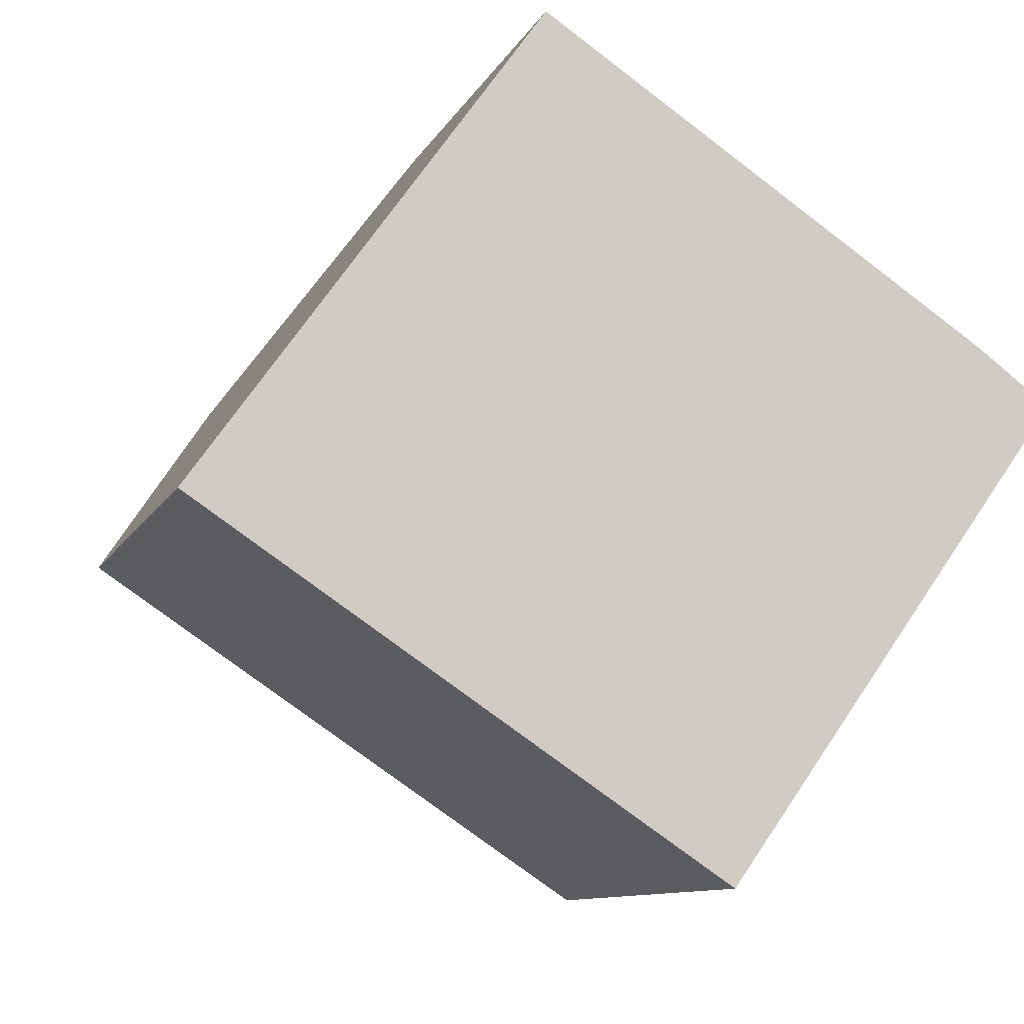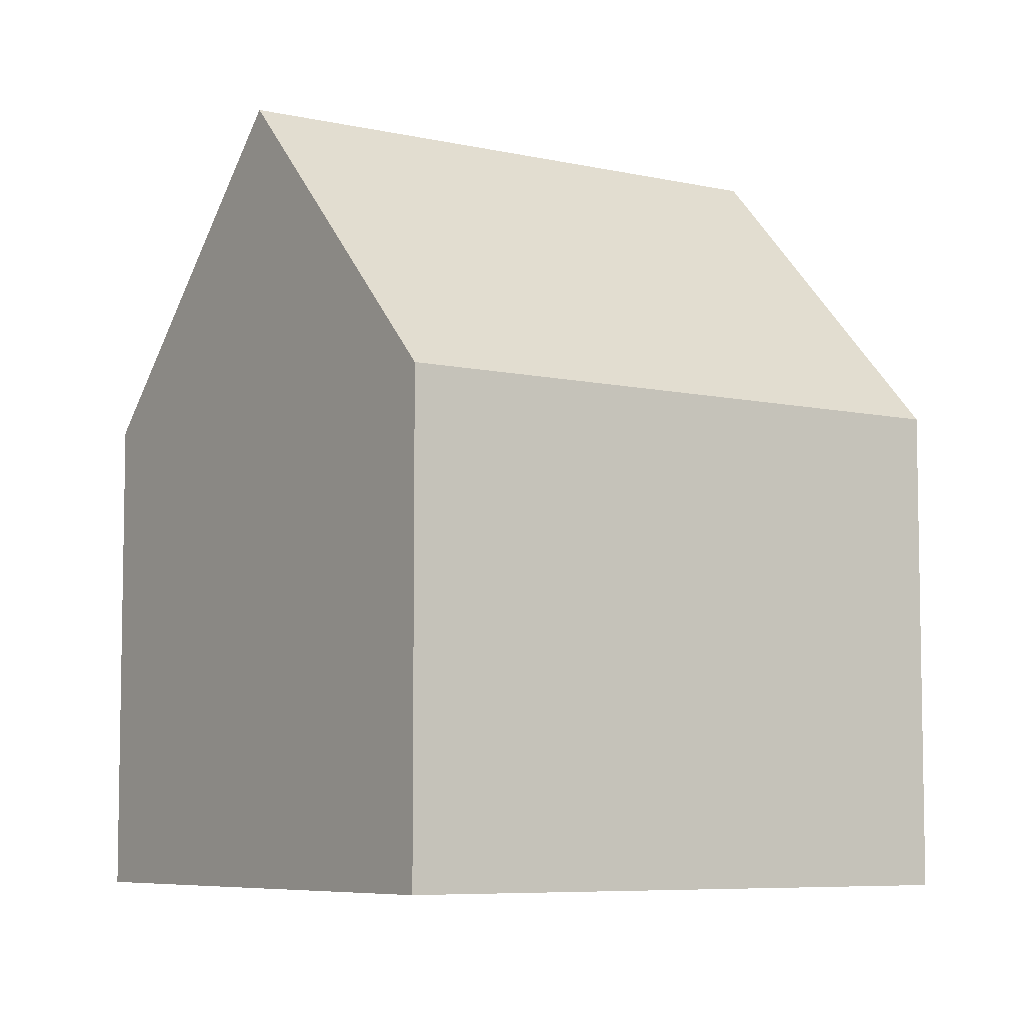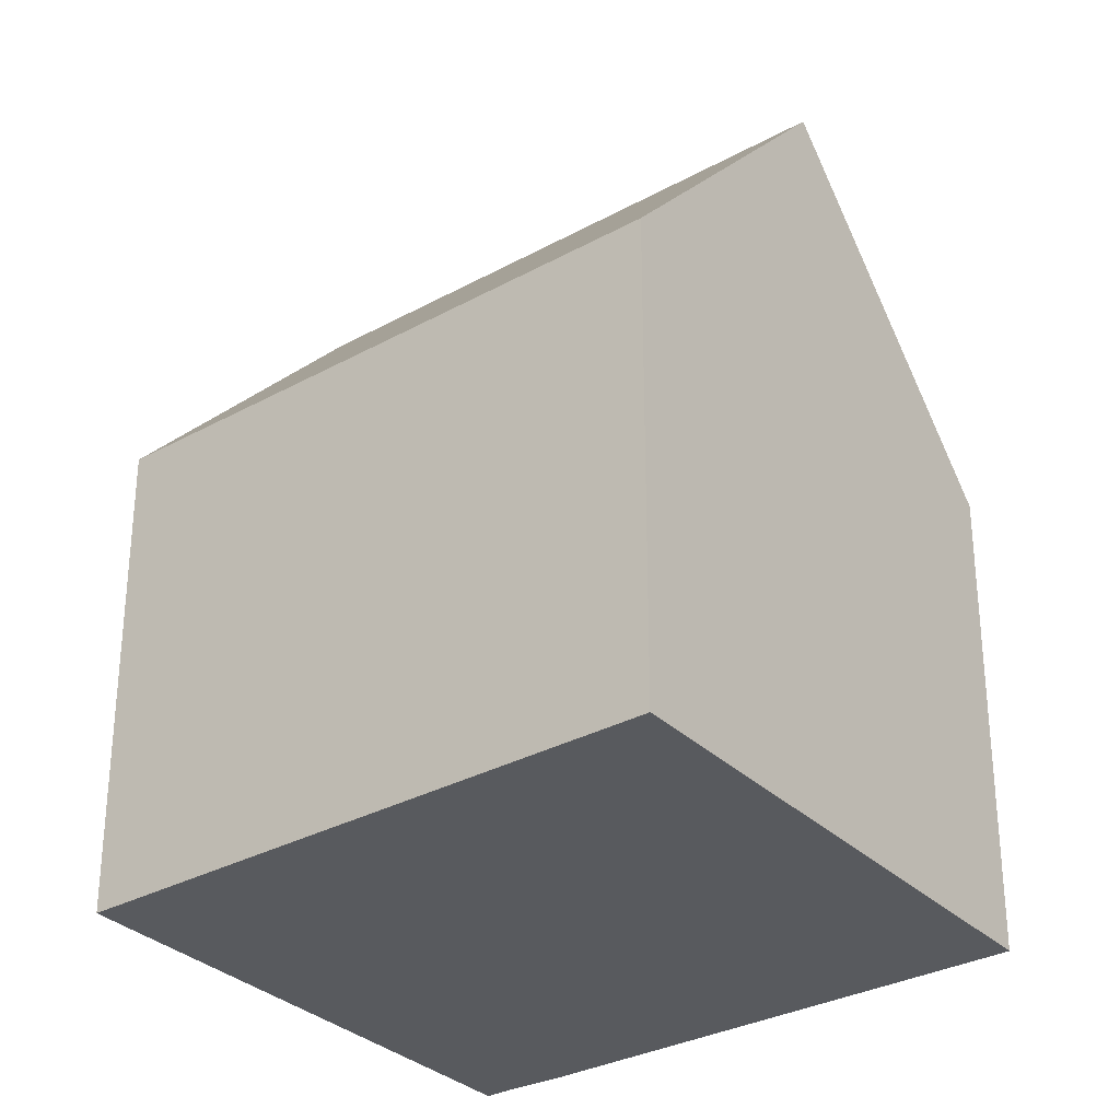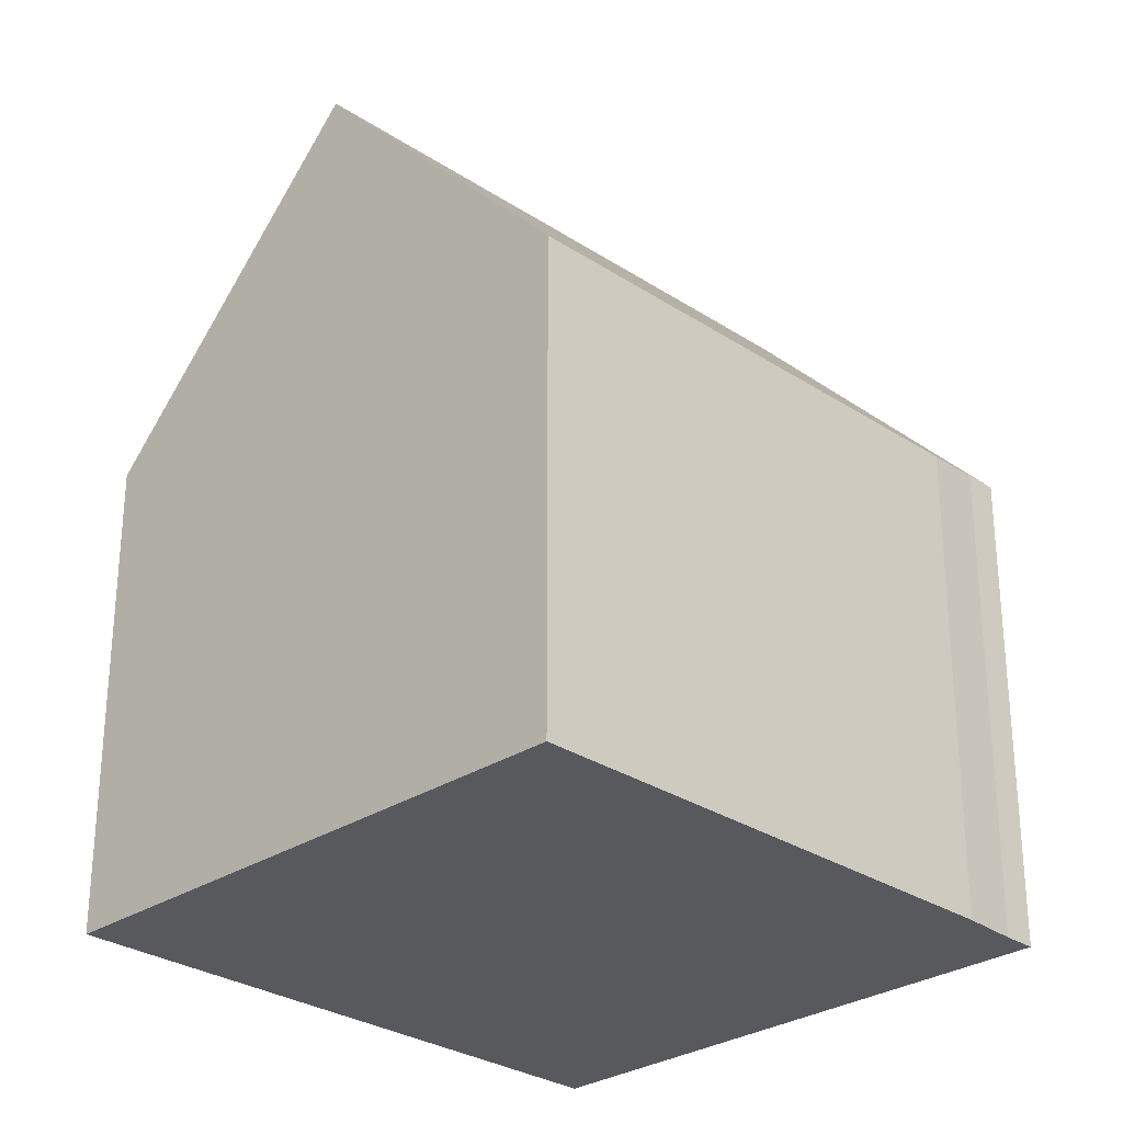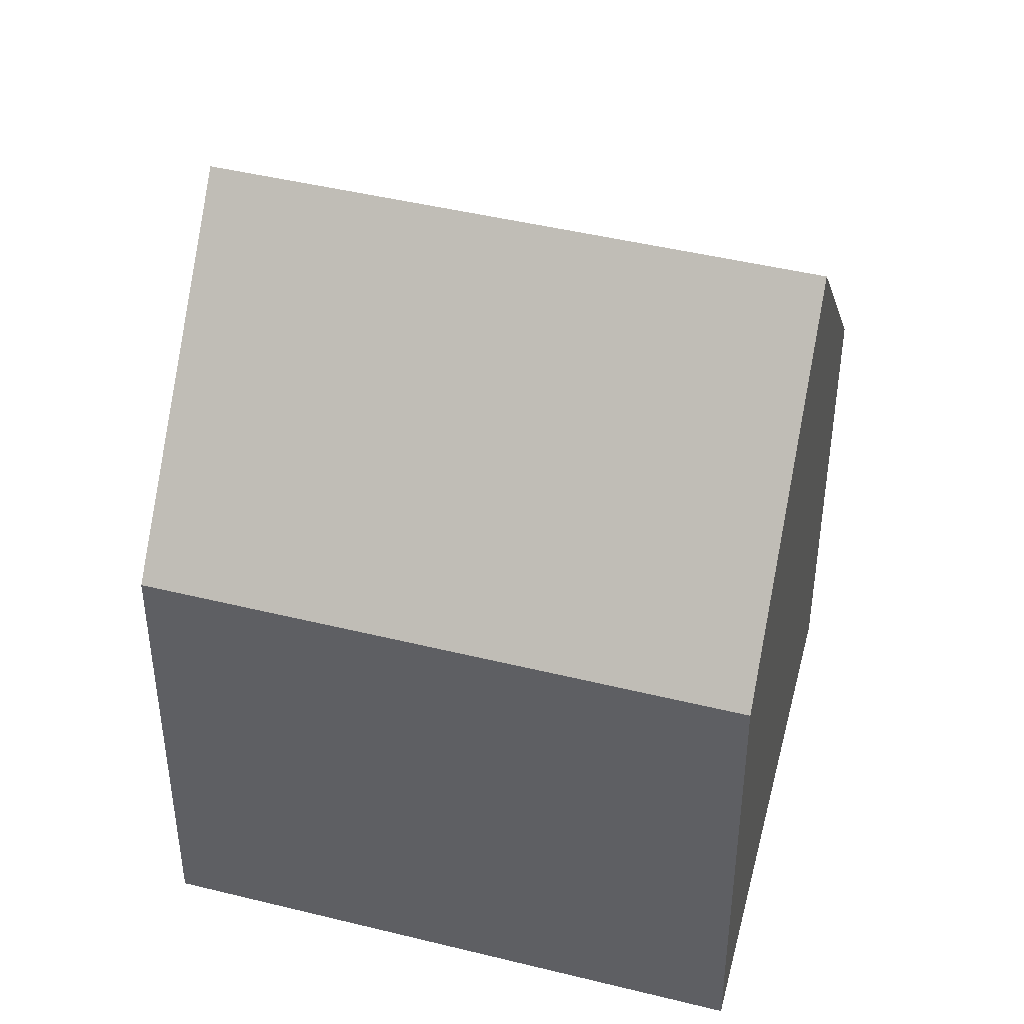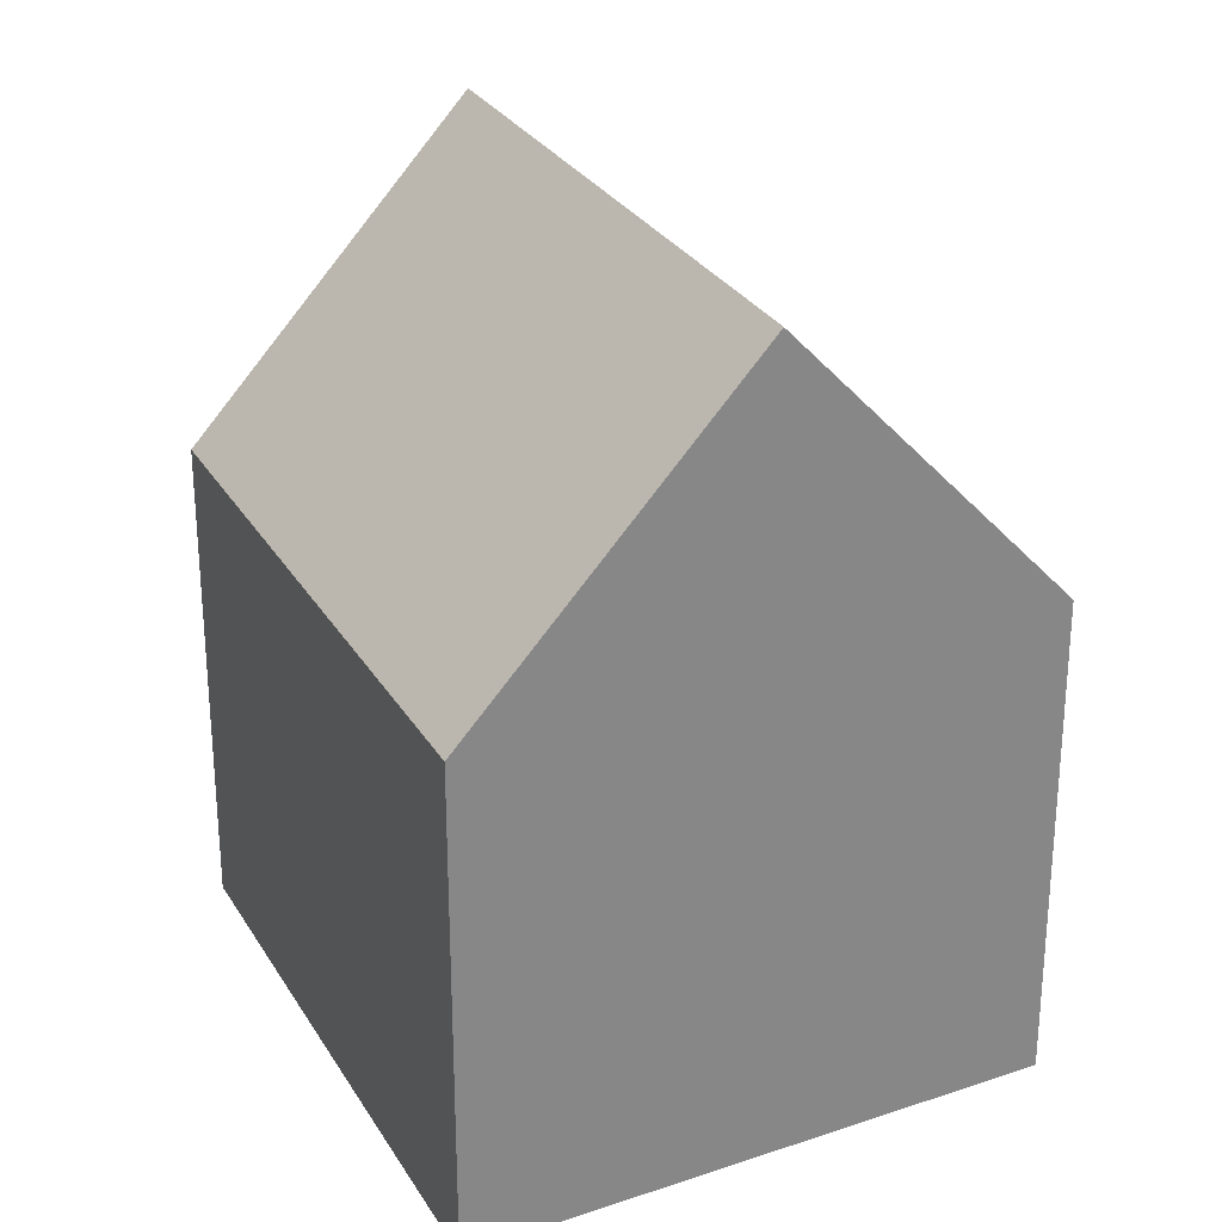
<metadata>
{"format":"obj","ext":"obj","renderer":"f3d","projection":"perspective","resolution":1024,"background":"white","views":[{"elev":-9.9,"azim":-17.1,"up":"+Z"},{"elev":-6.8,"azim":179.9,"up":"+Y"},{"elev":-31.1,"azim":-108.2,"up":"+Y"},{"elev":-29.3,"azim":-10.6,"up":"+Y"},{"elev":44.5,"azim":-130.4,"up":"+Y"},{"elev":28.3,"azim":-81.6,"up":"+Y"}]}
</metadata>
<code>
v  4.936 7.078 6.921
v  10.01 11.54 -1.536
v  2.465 11.54 3.457
v  11.37 7.103 2.635
v  12.04 7.153 2.136
v  12.45 7.154 1.865
v  7.81 7.575 -4.611
v  0.314 7.655 0.441
v  7.539 7.088 -4.989
v  0 7.088 4.34e-16
v  0 0 0
v  2.465 -2.117e-16 3.457
v  4.936 -4.238e-16 6.921
v  0.314 -2.7e-17 0.441
v  11.37 -1.613e-16 2.635
v  12.04 -1.308e-16 2.136
v  12.45 -1.142e-16 1.865
v  10.01 9.405e-17 -1.536
v  7.539 3.055e-16 -4.989
v  7.81 2.823e-16 -4.611
g defaultobject
f 1 2 3
f 2 1 4
f 2 4 5
f 2 5 6
f 7 3 2
f 3 7 8
f 8 7 9
f 8 9 10
f 8 1 3
f 1 8 10
f 1 10 11
f 1 11 12
f 1 12 13
f 12 11 14
f 1 15 4
f 15 1 13
f 4 16 5
f 16 4 15
f 5 17 6
f 17 5 16
f 17 2 6
f 2 17 7
f 7 17 18
f 7 18 9
f 9 18 19
f 19 18 20
f 19 10 9
f 10 19 11
f 16 18 17
f 18 16 15
f 18 15 13
f 18 13 20
f 20 13 19
f 19 13 11
f 11 13 12
f 11 12 14

</code>
